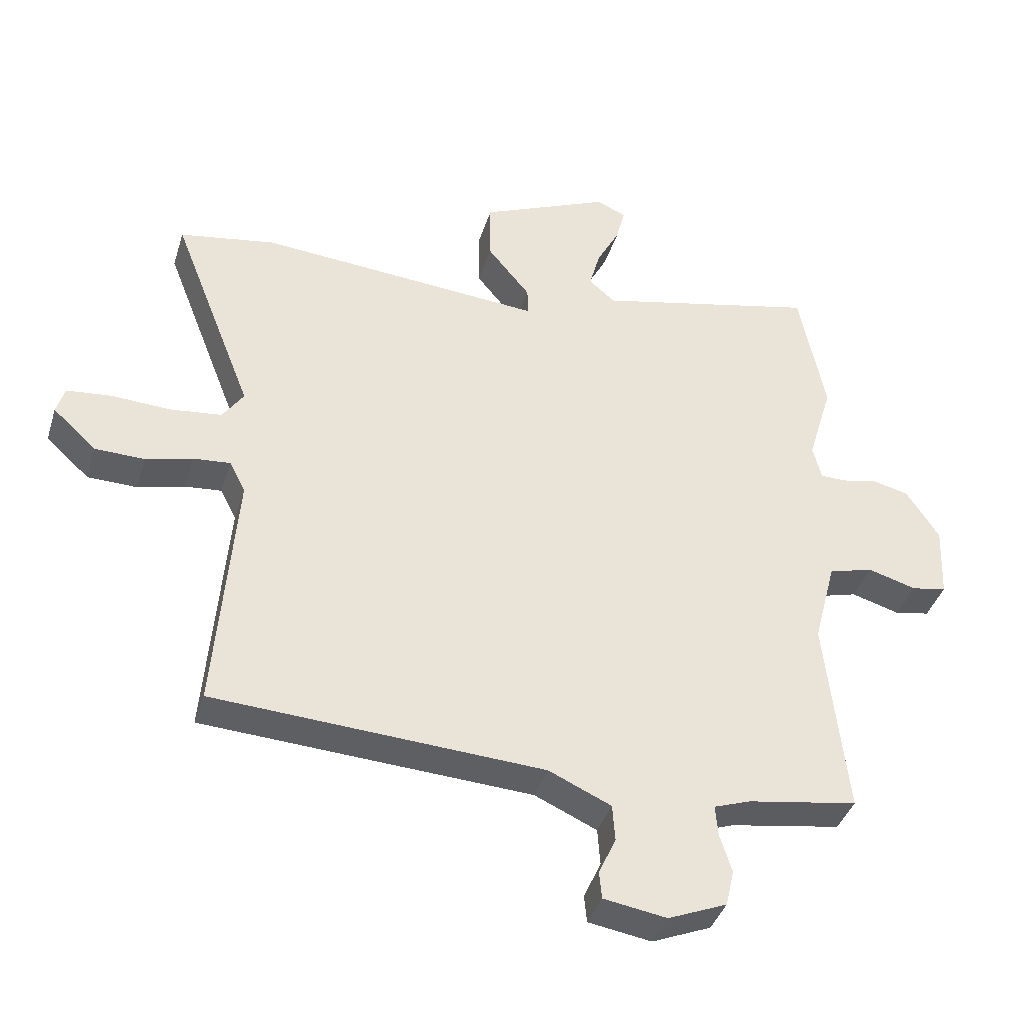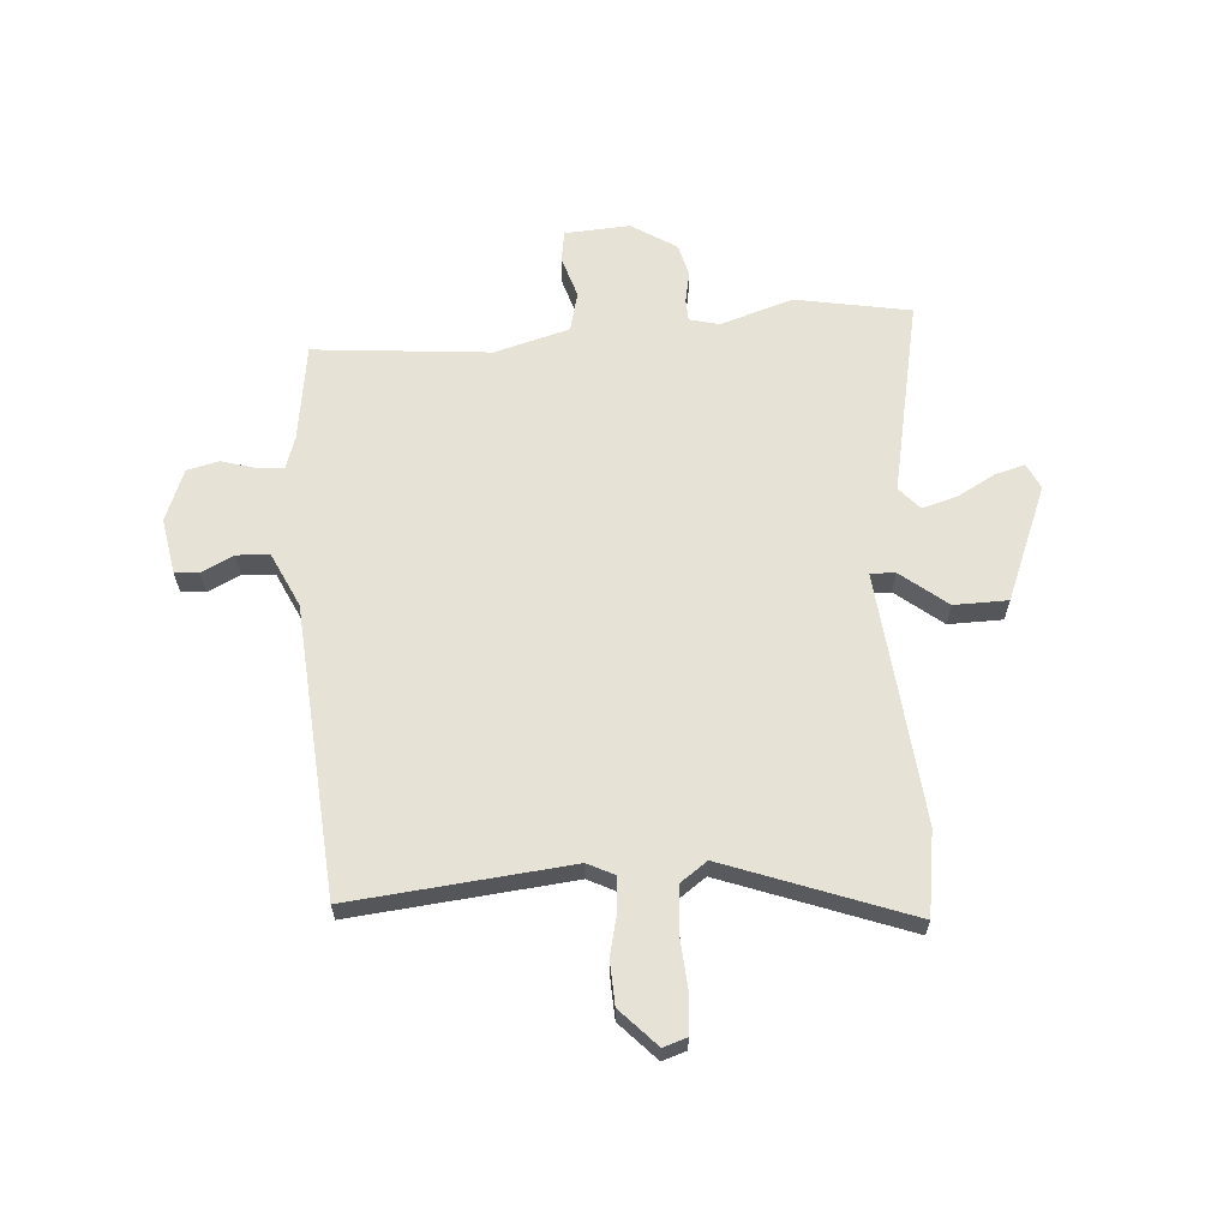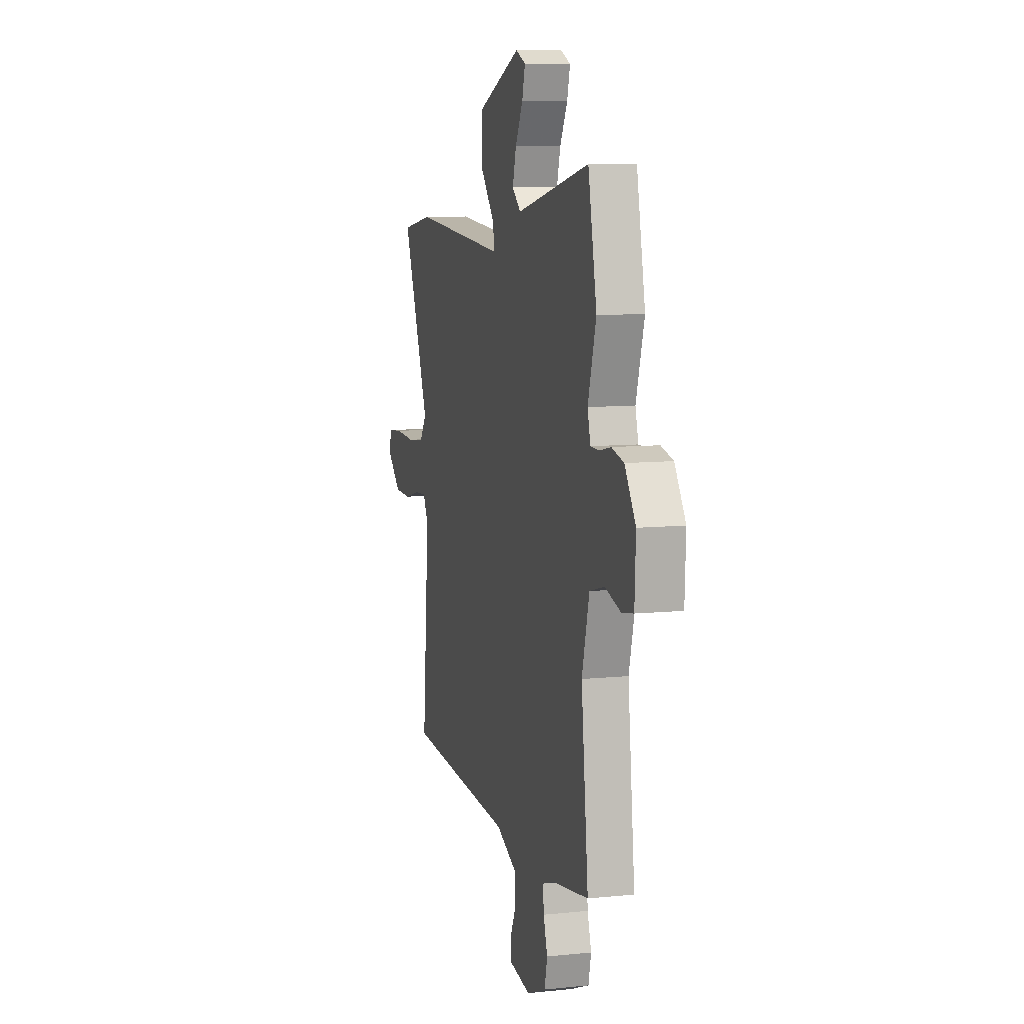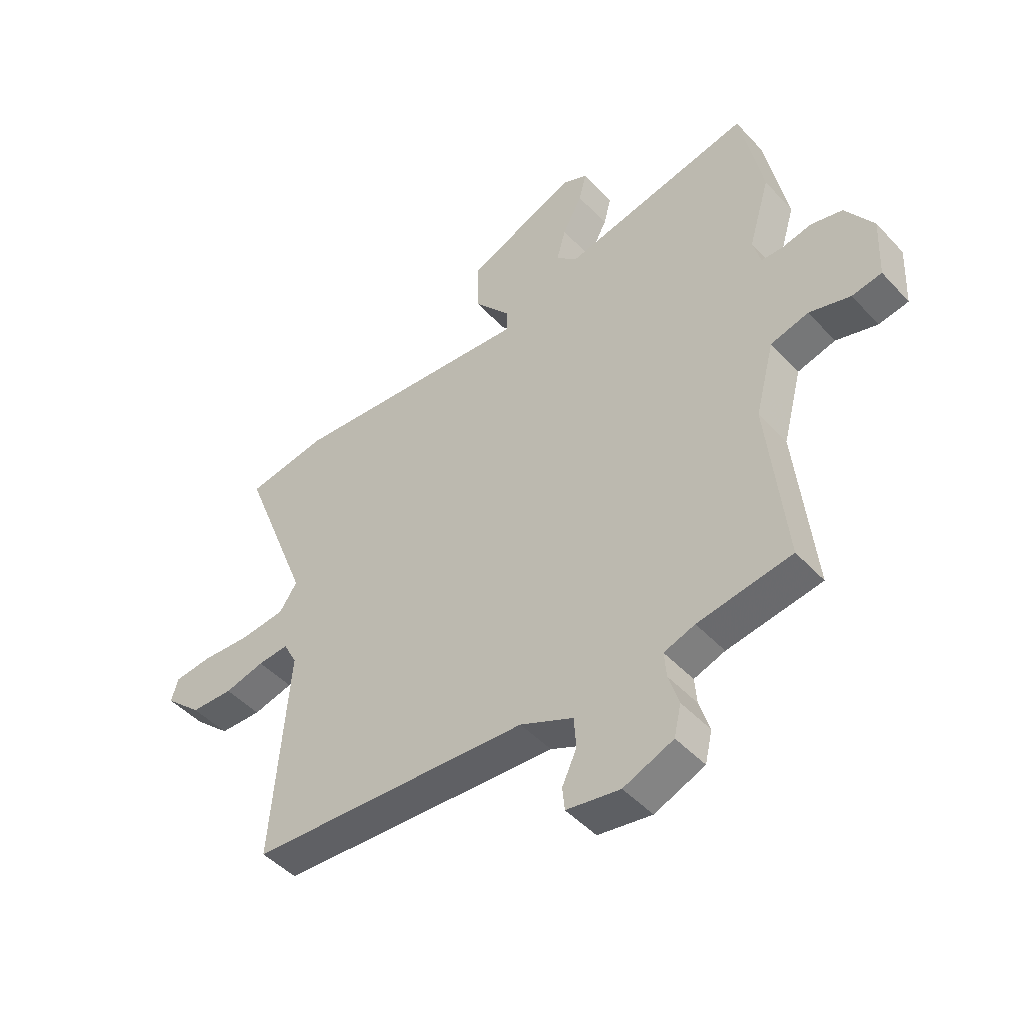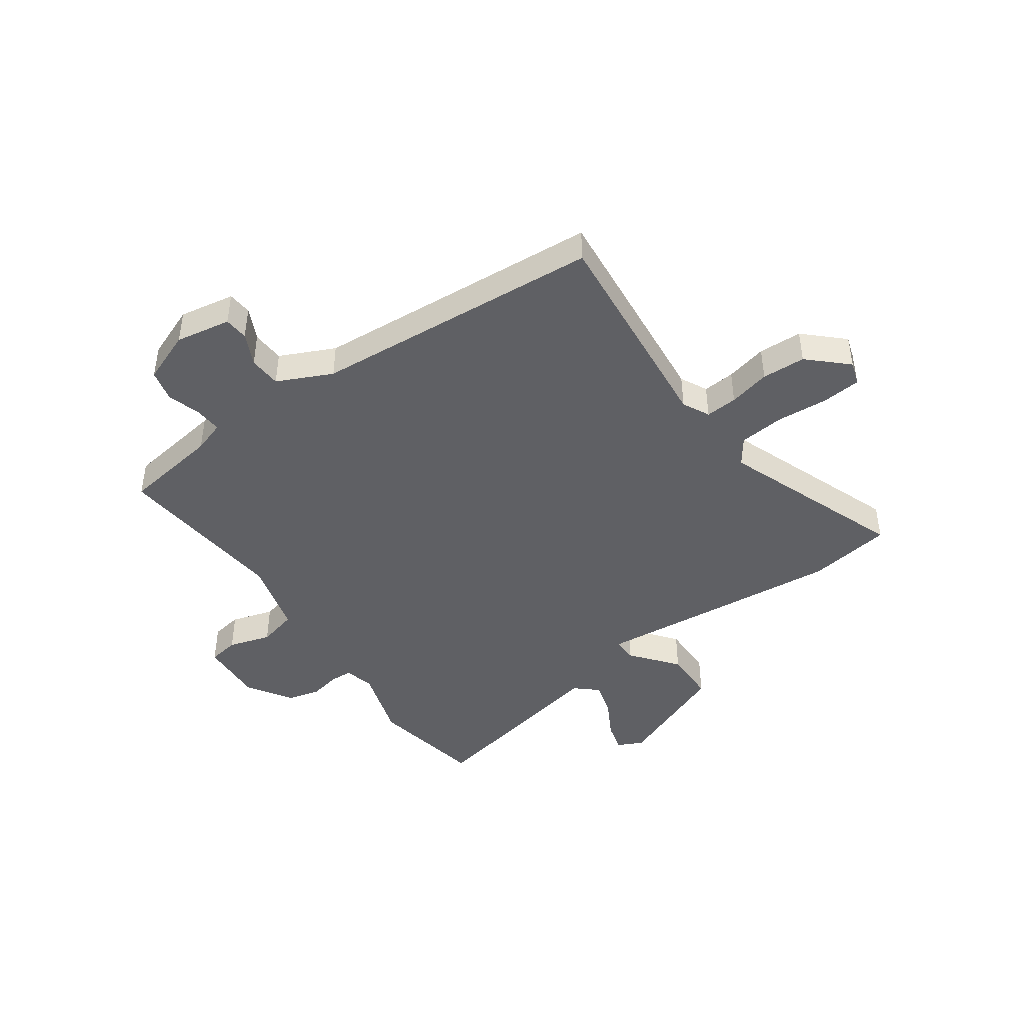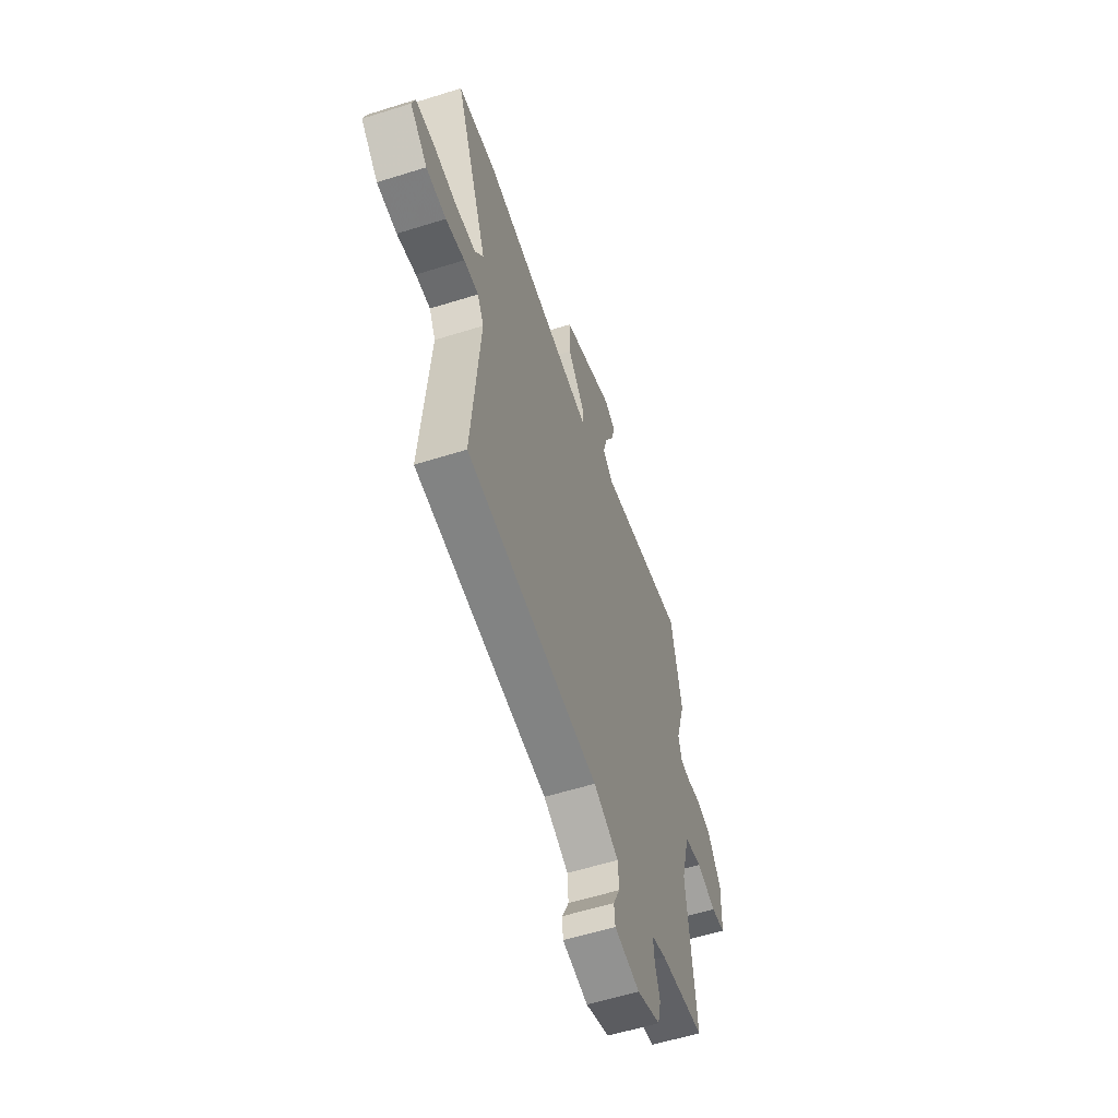
<metadata>
{"format":"obj","ext":"obj","renderer":"f3d","projection":"perspective","resolution":1024,"background":"white","views":[{"elev":-39.2,"azim":-16.6,"up":"+Z"},{"elev":63.2,"azim":-95.2,"up":"+Y"},{"elev":9.1,"azim":74.6,"up":"+Z"},{"elev":-46.8,"azim":40.0,"up":"+Z"},{"elev":-44.3,"azim":-145.7,"up":"+Y"},{"elev":-57.9,"azim":-71.9,"up":"+Z"}]}
</metadata>
<code>
v -0.516 0.07 -0.429
v -0.484 0.07 -0.037
v -0.509 0.07 0.011
v -0.566 0.07 0.006
v -0.64 0.07 -0.013
v -0.718 0.07 -0.011
v -0.786 0.07 0.051
v -0.773 0.07 0.094
v -0.703 0.07 0.101
v -0.611 0.07 0.096
v -0.53 0.07 0.105
v -0.497 0.07 0.153
v -0.624 0.07 0.479
v -0.474 0.07 0.504
v -0.222 0.07 0.484
v -0.025 0.07 0.468
v -0.027 0.07 0.512
v -0.094 0.07 0.593
v -0.094 0.07 0.689
v 0.109 0.07 0.776
v 0.155 0.07 0.755
v 0.141 0.07 0.701
v 0.105 0.07 0.633
v 0.088 0.07 0.571
v 0.129 0.07 0.536
v 0.477 0.07 0.614
v 0.518 0.07 0.41
v 0.479 0.07 0.279
v 0.493 0.07 0.226
v 0.533 0.07 0.225
v 0.588 0.07 0.237
v 0.646 0.07 0.223
v 0.698 0.07 0.144
v 0.693 0.07 0.028
v 0.638 0.07 0.018
v 0.562 0.07 0.04
v 0.492 0.07 0.021
v 0.457 0.07 -0.113
v 0.491 0.07 -0.427
v 0.318 0.07 -0.455
v 0.261 0.07 -0.475
v 0.265 0.07 -0.523
v 0.284 0.07 -0.583
v 0.271 0.07 -0.64
v 0.179 0.07 -0.678
v 0.08 0.07 -0.662
v 0.076 0.07 -0.619
v 0.103 0.07 -0.561
v 0.099 0.07 -0.503
v 0.001 0.07 -0.459
v -0.516 0 -0.429
v -0.484 0 -0.037
v -0.509 0 0.011
v -0.566 0 0.006
v -0.64 0 -0.013
v -0.718 0 -0.011
v -0.786 0 0.051
v -0.773 0 0.094
v -0.703 0 0.101
v -0.611 0 0.096
v -0.53 0 0.105
v -0.497 0 0.153
v -0.624 0 0.479
v -0.474 0 0.504
v -0.222 0 0.484
v -0.025 0 0.468
v -0.027 0 0.512
v -0.094 0 0.593
v -0.094 0 0.689
v 0.109 0 0.776
v 0.155 0 0.755
v 0.141 0 0.701
v 0.105 0 0.633
v 0.088 0 0.571
v 0.129 0 0.536
v 0.477 0 0.614
v 0.518 0 0.41
v 0.479 0 0.279
v 0.493 0 0.226
v 0.533 0 0.225
v 0.588 0 0.237
v 0.646 0 0.223
v 0.698 0 0.144
v 0.693 0 0.028
v 0.638 0 0.018
v 0.562 0 0.04
v 0.492 0 0.021
v 0.457 0 -0.113
v 0.491 0 -0.427
v 0.318 0 -0.455
v 0.261 0 -0.475
v 0.265 0 -0.523
v 0.284 0 -0.583
v 0.271 0 -0.64
v 0.179 0 -0.678
v 0.08 0 -0.662
v 0.076 0 -0.619
v 0.103 0 -0.561
v 0.099 0 -0.503
v 0.001 0 -0.459
f 45 46 47 48
f 45 48 49
f 42 43 44 45
f 41 42 45 49
f 40 41 49 50
f 38 39 40 50
f 33 34 35 36
f 33 36 37
f 30 31 32 33
f 29 30 33 37
f 28 29 37 38
f 25 26 27 28
f 20 21 22 23
f 20 23 24
f 17 18 19 20
f 16 17 20 24
f 13 14 15 16
f 12 13 16
f 11 12 16
f 7 8 9 10
f 7 10 11
f 4 5 6 7
f 3 4 7 11
f 2 3 11 16
f 25 28 38 50
f 16 24 25 50
f 1 2 16 50
f 98 97 96 95
f 99 98 95
f 95 94 93 92
f 99 95 92 91
f 100 99 91 90
f 100 90 89 88
f 86 85 84 83
f 87 86 83
f 83 82 81 80
f 87 83 80 79
f 88 87 79 78
f 78 77 76 75
f 73 72 71 70
f 74 73 70
f 70 69 68 67
f 74 70 67 66
f 66 65 64 63
f 66 63 62
f 66 62 61
f 60 59 58 57
f 61 60 57
f 57 56 55 54
f 61 57 54 53
f 66 61 53 52
f 100 88 78 75
f 100 75 74 66
f 100 66 52 51
f 1 51 52 2
f 2 52 53 3
f 3 53 54 4
f 4 54 55 5
f 5 55 56 6
f 6 56 57 7
f 7 57 58 8
f 8 58 59 9
f 9 59 60 10
f 10 60 61 11
f 11 61 62 12
f 12 62 63 13
f 13 63 64 14
f 14 64 65 15
f 15 65 66 16
f 16 66 67 17
f 17 67 68 18
f 18 68 69 19
f 19 69 70 20
f 20 70 71 21
f 21 71 72 22
f 22 72 73 23
f 23 73 74 24
f 24 74 75 25
f 25 75 76 26
f 26 76 77 27
f 27 77 78 28
f 28 78 79 29
f 29 79 80 30
f 30 80 81 31
f 31 81 82 32
f 32 82 83 33
f 33 83 84 34
f 34 84 85 35
f 35 85 86 36
f 36 86 87 37
f 37 87 88 38
f 38 88 89 39
f 39 89 90 40
f 40 90 91 41
f 41 91 92 42
f 42 92 93 43
f 43 93 94 44
f 44 94 95 45
f 45 95 96 46
f 46 96 97 47
f 47 97 98 48
f 48 98 99 49
f 49 99 100 50
f 50 100 51 1

</code>
